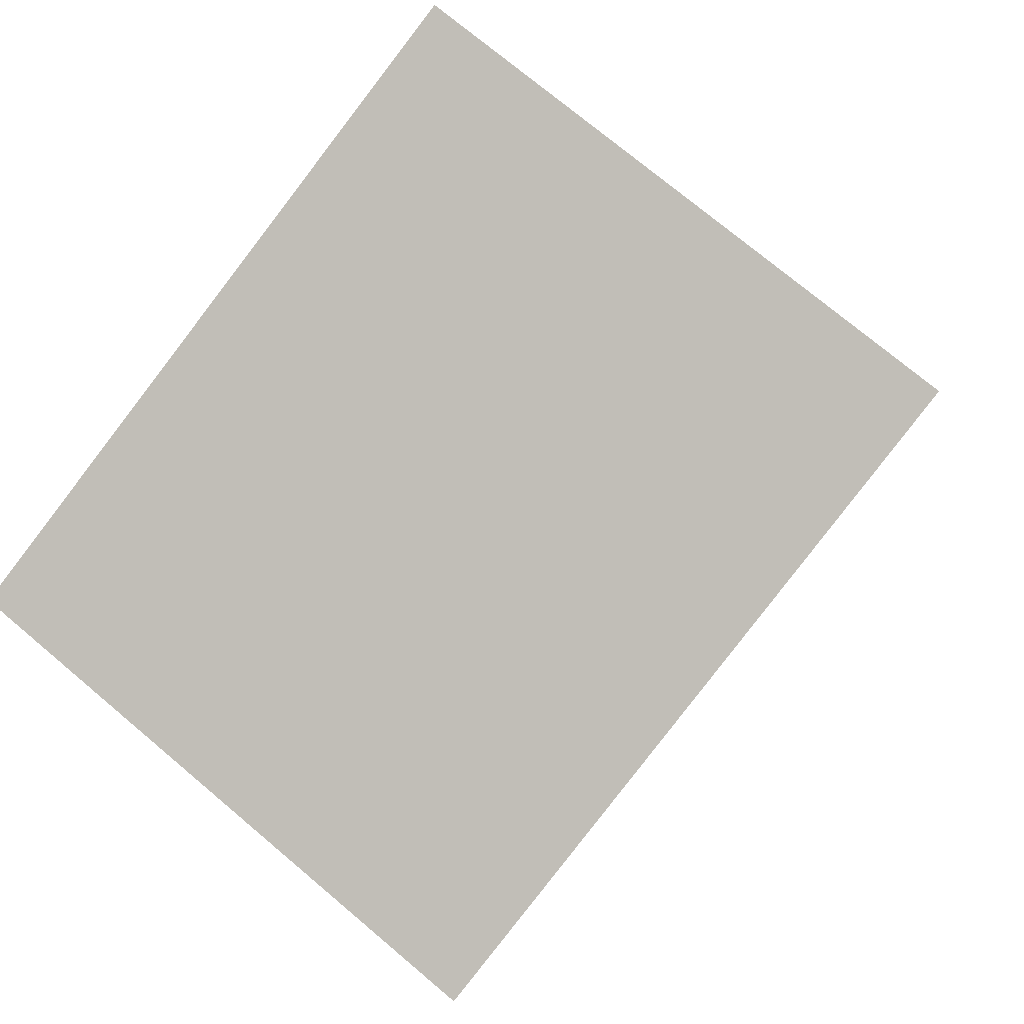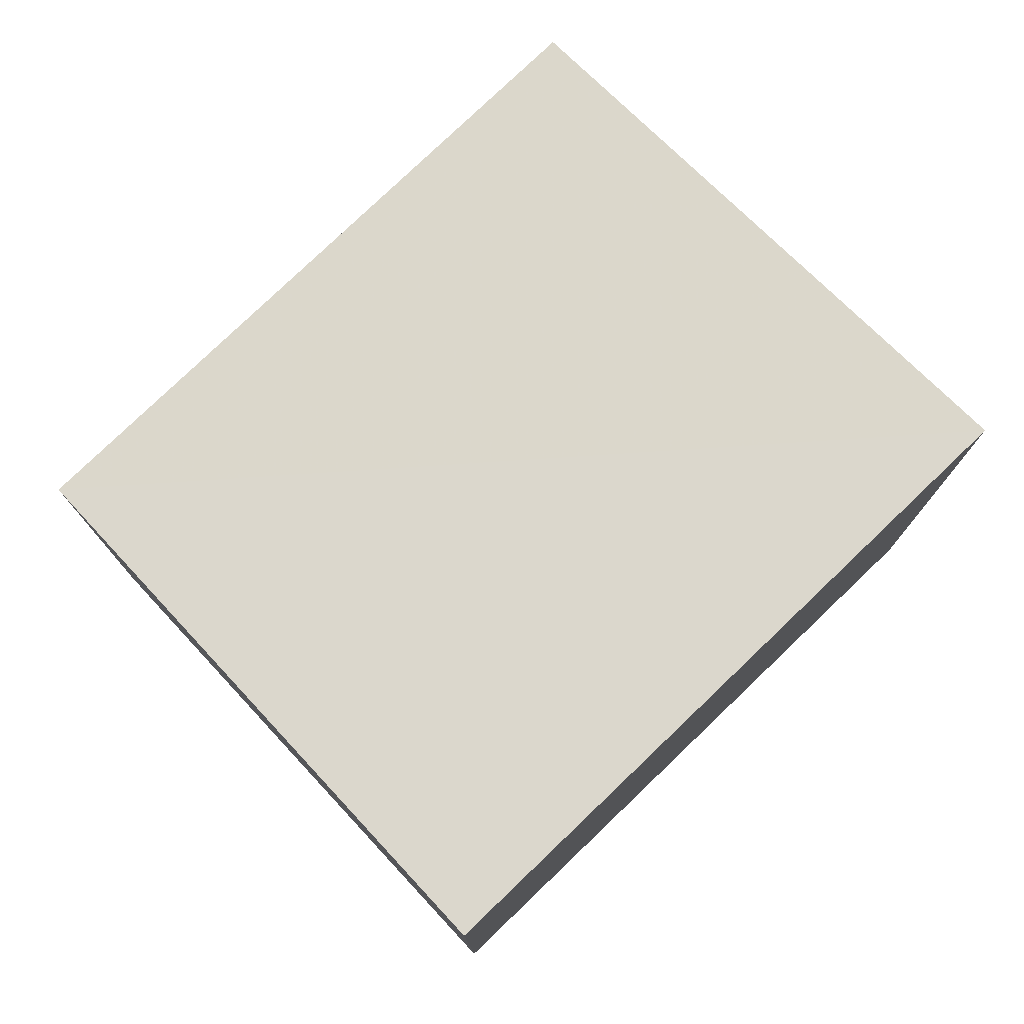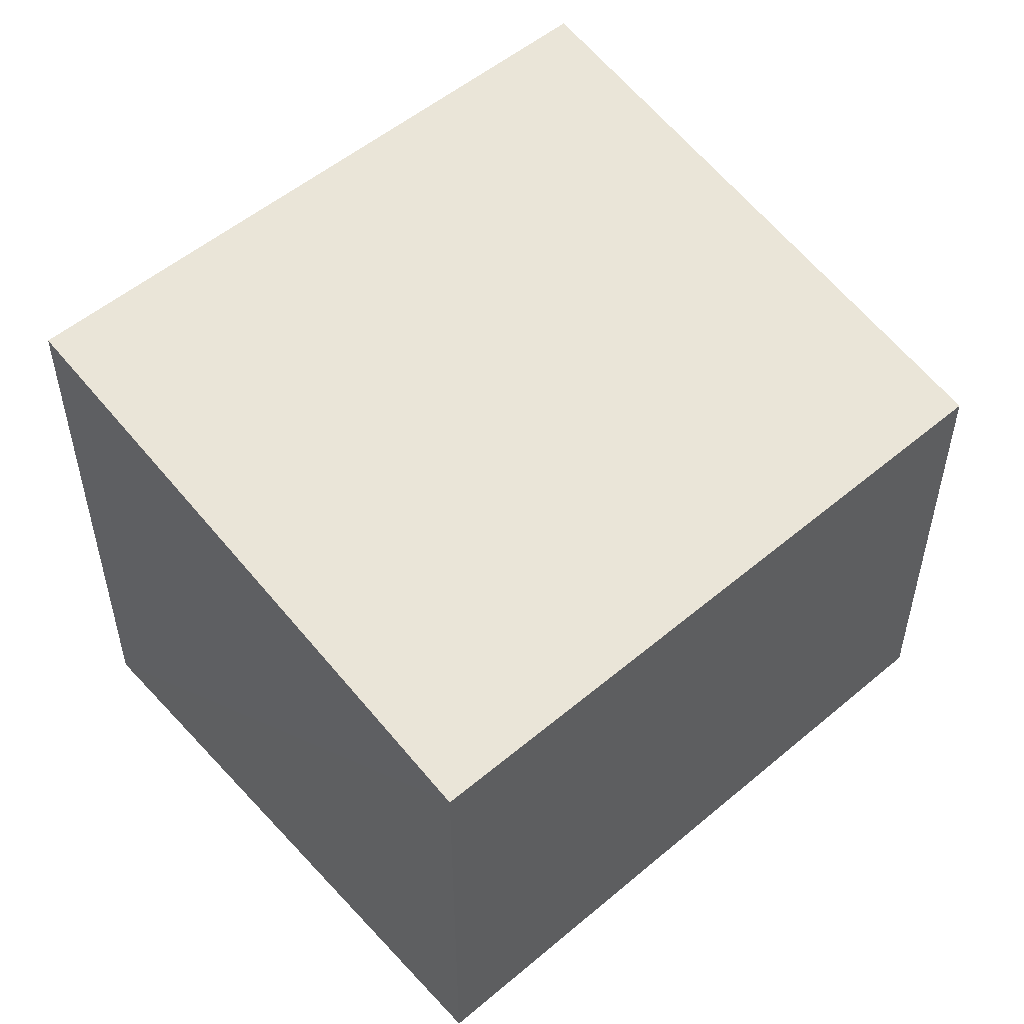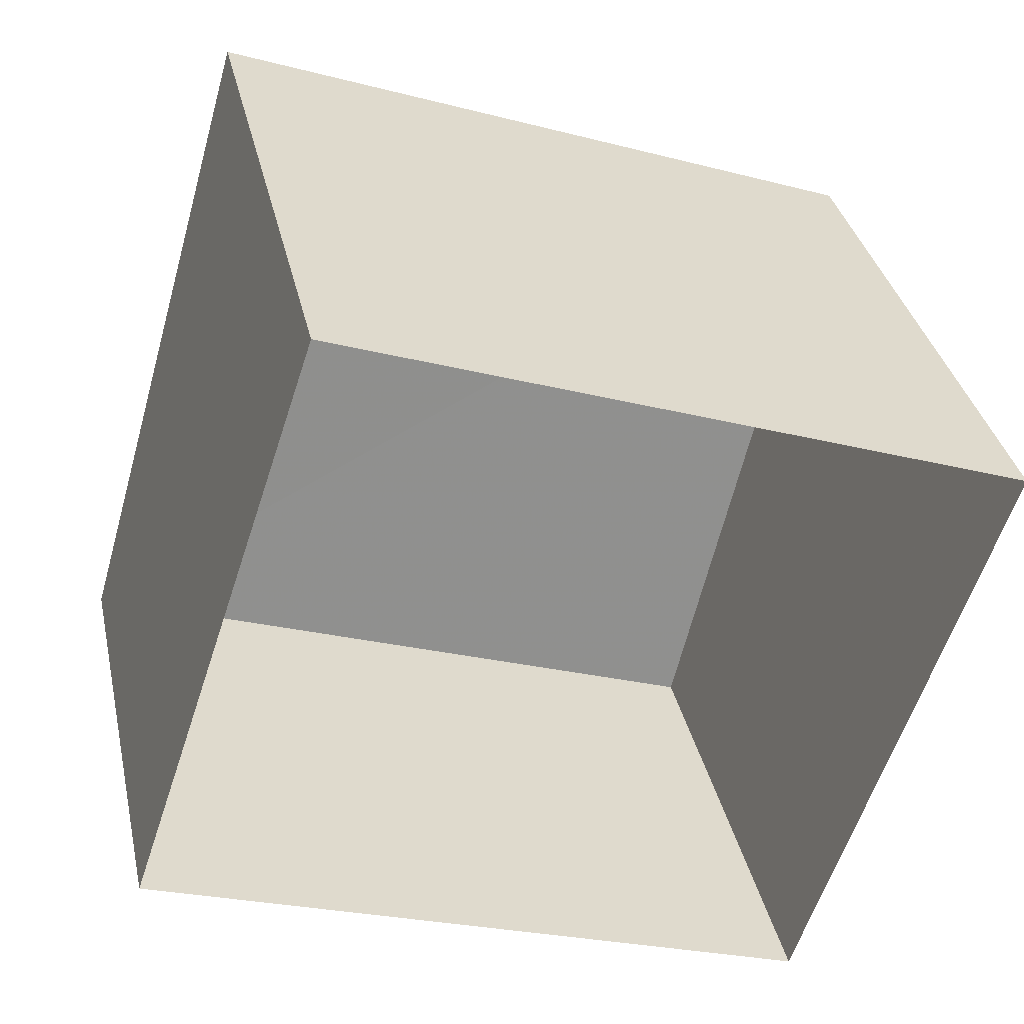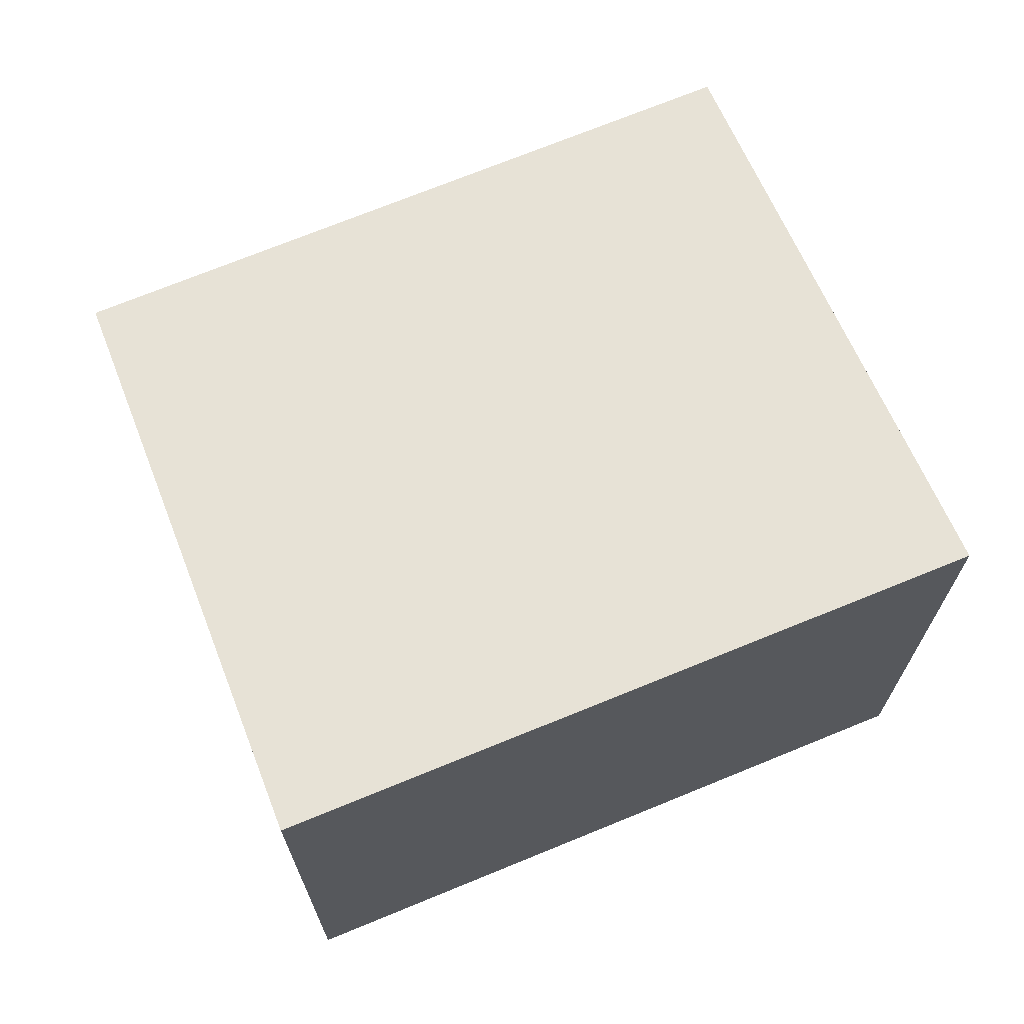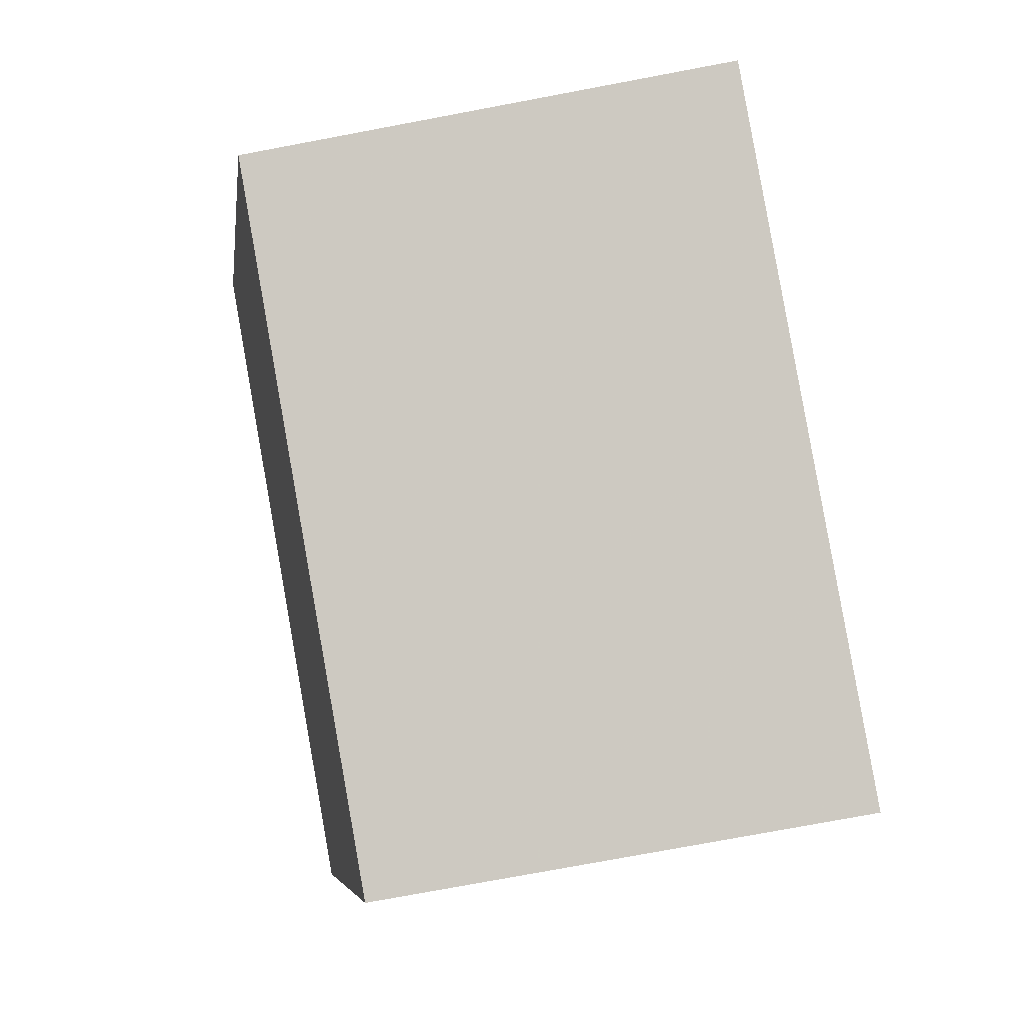
<metadata>
{"format":"obj","ext":"obj","renderer":"f3d","projection":"perspective","resolution":1024,"background":"white","views":[{"elev":73.6,"azim":-49.8,"up":"+Y"},{"elev":77.6,"azim":155.4,"up":"+Z"},{"elev":52.9,"azim":-22.8,"up":"+Z"},{"elev":34.7,"azim":167.8,"up":"+Y"},{"elev":69.7,"azim":176.8,"up":"+Z"},{"elev":-76.1,"azim":100.6,"up":"+Y"}]}
</metadata>
<code>
v 1.23e+05 7.858e+05 15.19
v 1.23e+05 7.858e+05 15.2
v 1.23e+05 7.858e+05 15.19
v 1.23e+05 7.858e+05 15.19
v 1.23e+05 7.858e+05 23.67
v 1.23e+05 7.858e+05 22.03
v 1.23e+05 7.858e+05 23.67
v 1.23e+05 7.858e+05 22.04
f 1 2 3
f 1 4 2
f 5 6 7
f 5 8 6
f 6 1 3
f 7 6 3
f 6 4 1
f 6 8 4
f 8 2 4
f 8 5 2
f 7 3 2
f 5 7 2

</code>
